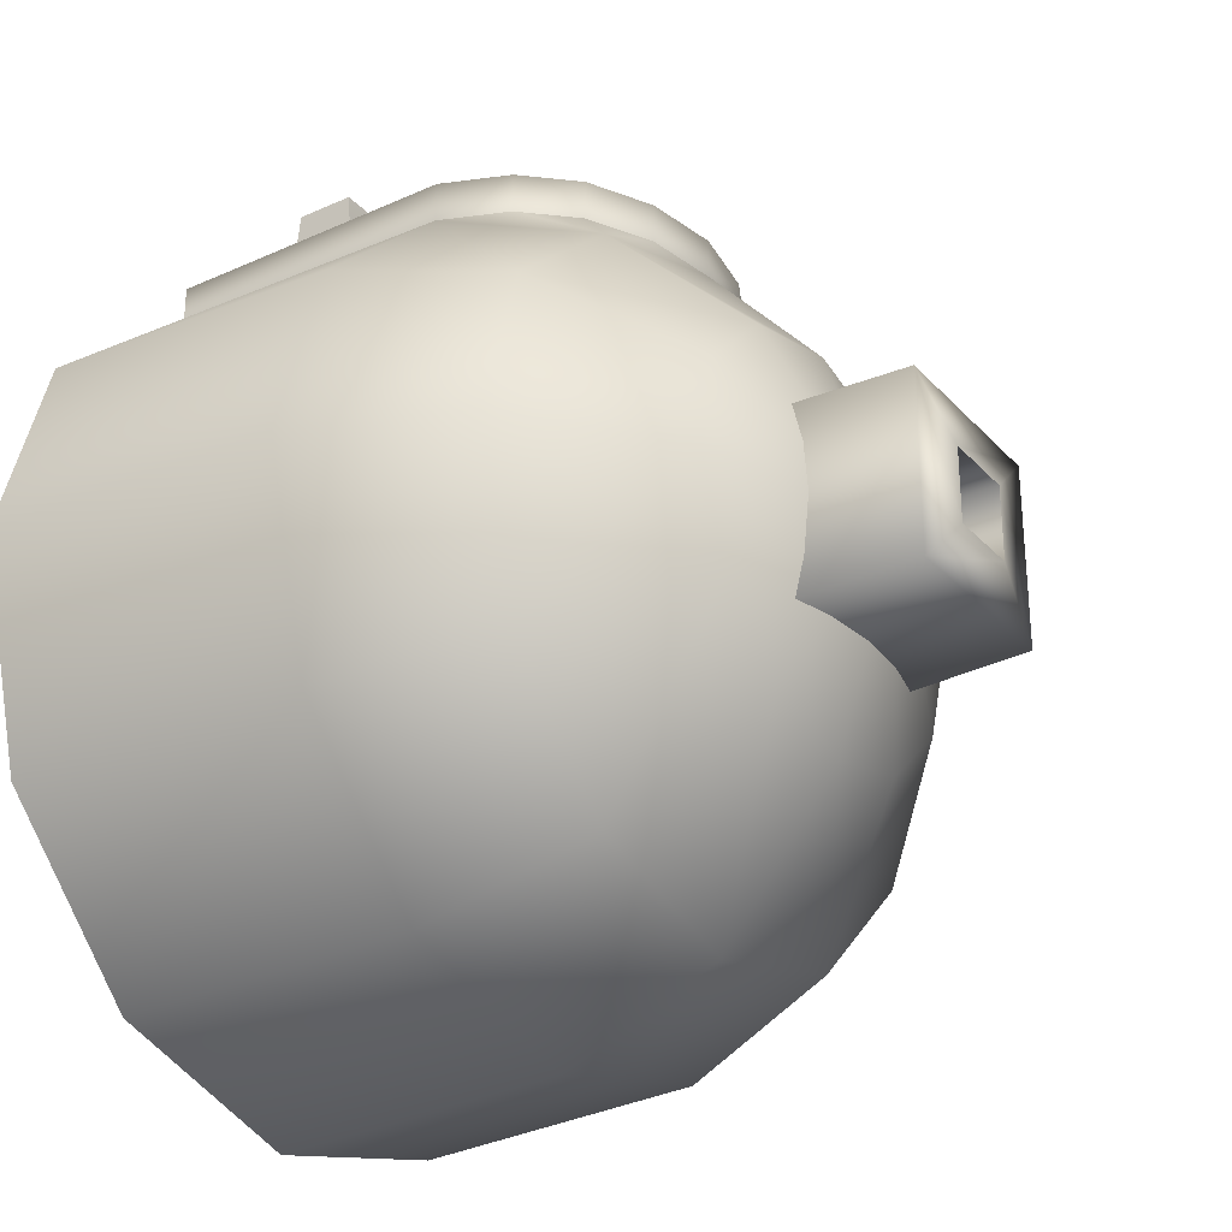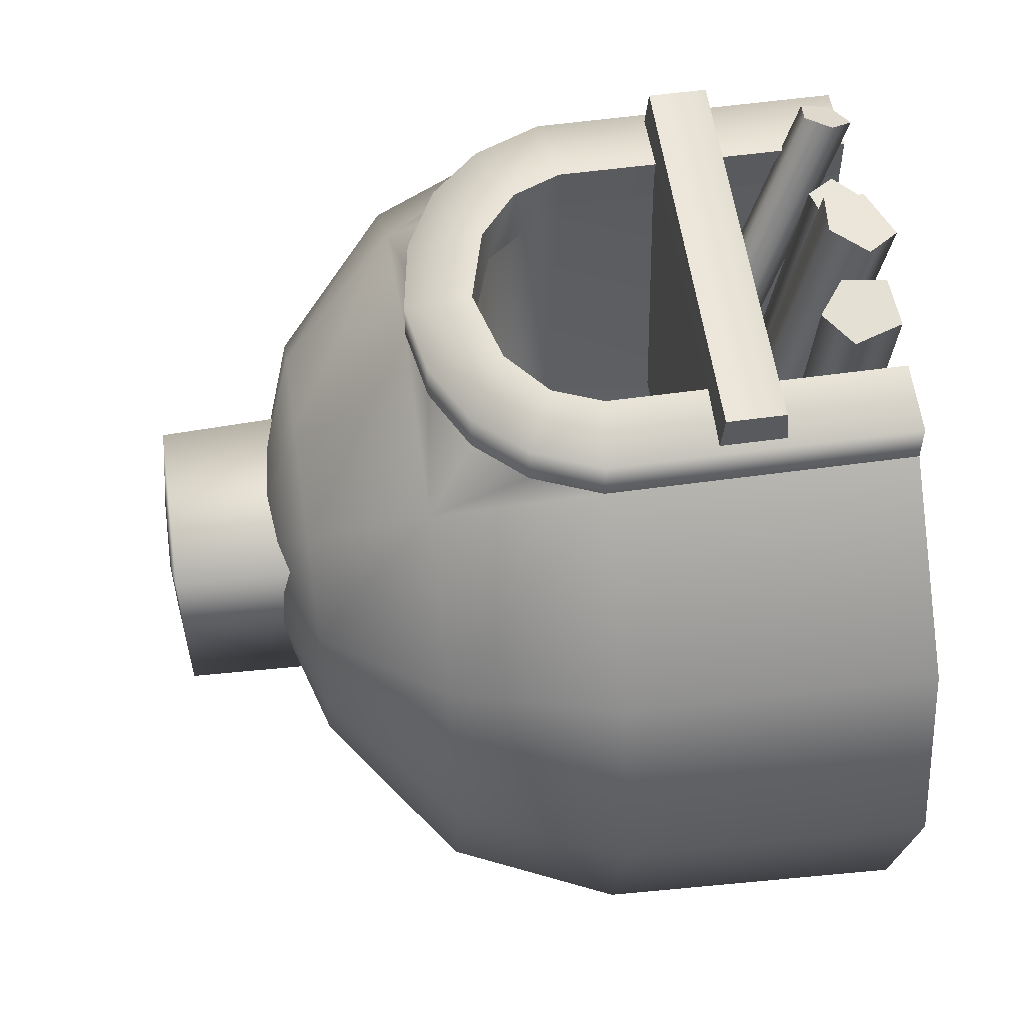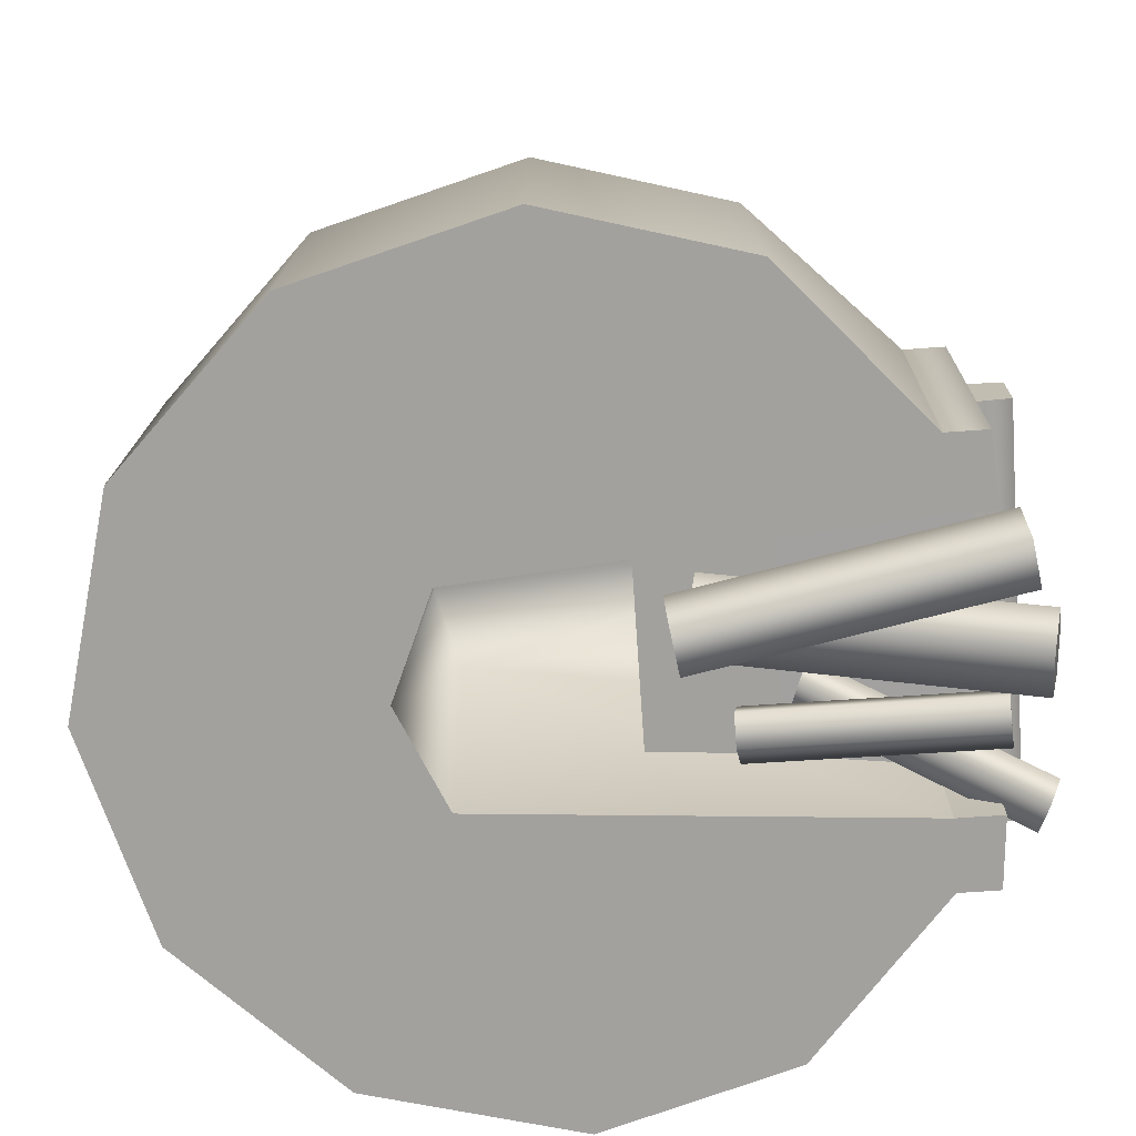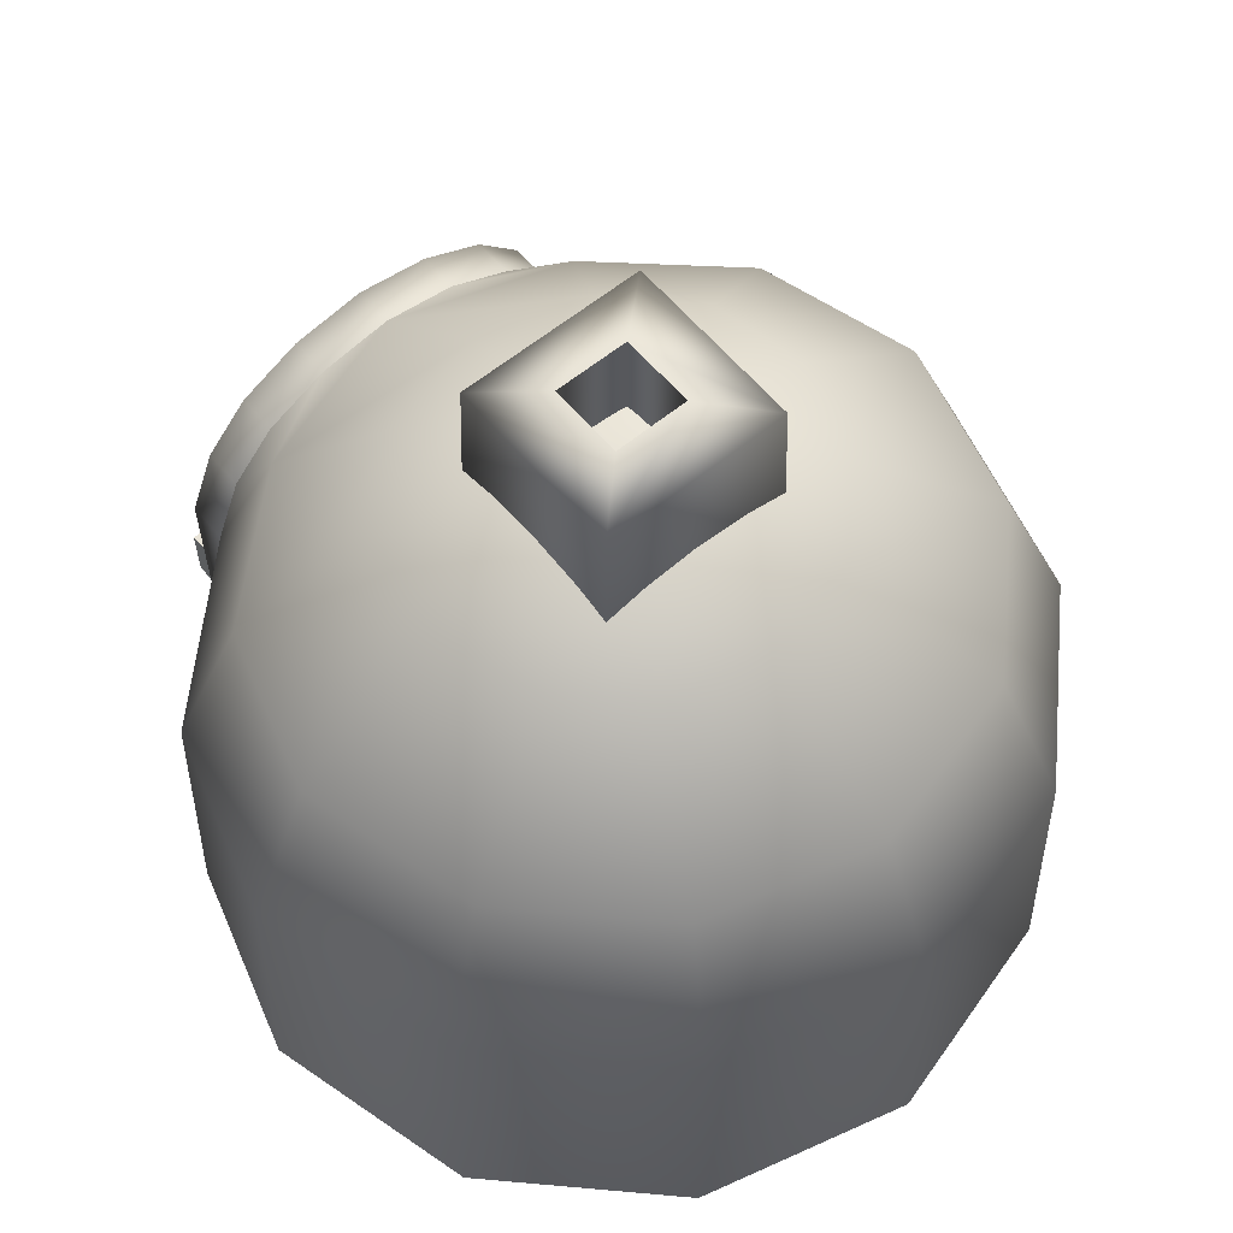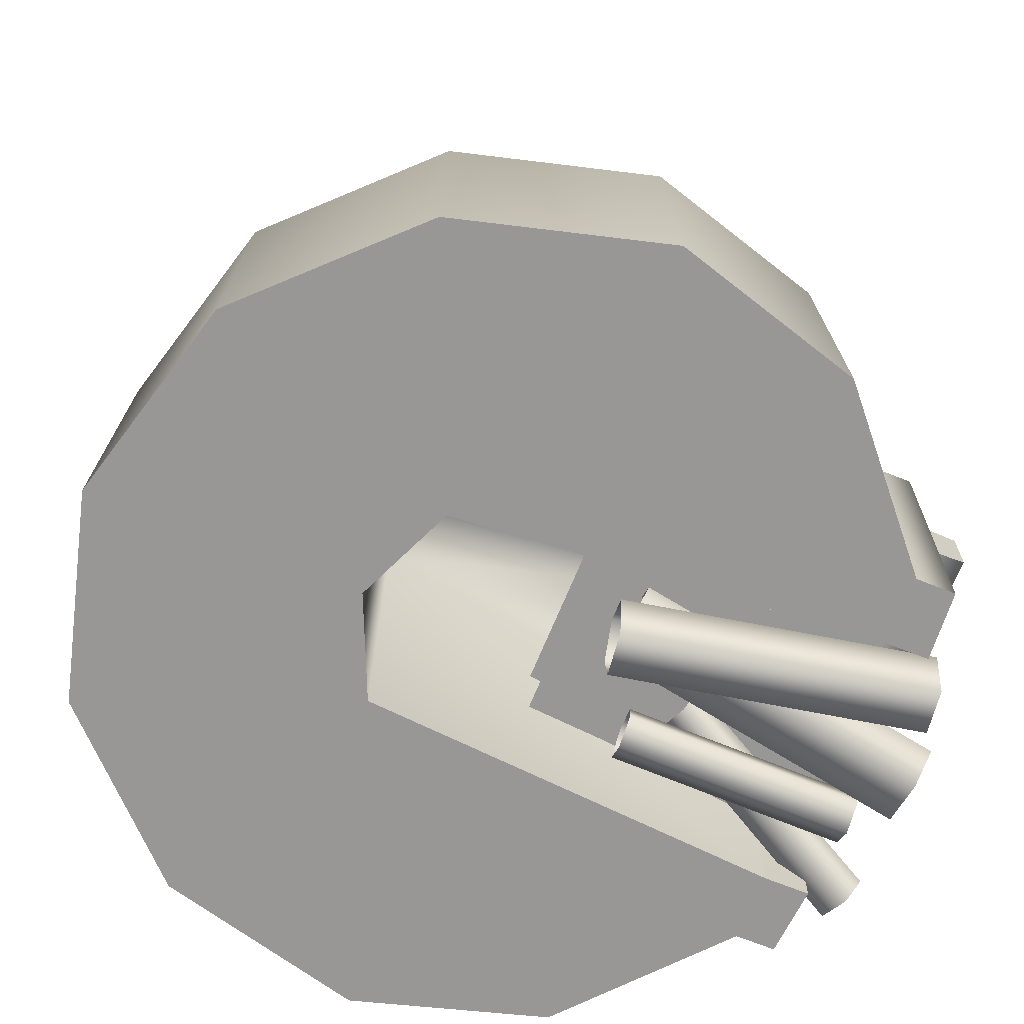
<metadata>
{"format":"obj","ext":"obj","renderer":"f3d","projection":"perspective","resolution":1024,"background":"white","views":[{"elev":-29.3,"azim":123.6,"up":"+Z"},{"elev":56.1,"azim":-98.2,"up":"+Z"},{"elev":-72.1,"azim":-86.0,"up":"+Y"},{"elev":60.4,"azim":140.2,"up":"+Y"},{"elev":-68.3,"azim":-112.0,"up":"+Y"}]}
</metadata>
<code>
o model_1554
v -0.3472 0.2948 0.1606
v 0.3472 0.2948 0.1606
v 0.4701 0.2948 0.8746
v -0.4701 0.2948 0.8746
v -0.4701 0.4445 0.8746
v 0.4701 0.4445 0.8746
v 0.3472 0.4445 0.1606
v -0.3472 0.4445 0.1606
v -0.4701 0.2948 0.8746
v 0.4701 0.2948 0.8746
v 0.4701 0.3039 0.9639
v -0.4701 0.3039 0.9639
v 0.4701 0.3039 0.9639
v 0.4701 0.4365 0.9639
v -0.4701 0.4365 0.9639
v -0.4701 0.3039 0.9639
v -0.4701 0.4445 0.8746
v -0.4701 0.2948 0.8746
v -0.4701 0.3039 0.9639
v -0.4701 0.4365 0.9639
v 0.4701 0.2948 0.8746
v 0.4701 0.4445 0.8746
v 0.4701 0.4365 0.9639
v 0.4701 0.3039 0.9639
v -0.4701 0.4365 0.9639
v 0.4701 0.4365 0.9639
v -0.0874 1.678 0.08706
v 0.08742 1.678 0.08706
v 0.09034 1.404 0.08997
v -0.09032 1.404 0.08997
v 0.08742 1.678 -0.08777
v 0.09034 1.404 -0.09069
v -0.0874 1.678 -0.08777
v -0.09032 1.404 -0.09069
v -0.0874 1.678 -0.08777
v -0.09032 1.404 -0.09069
v -0.2202 1.661 -0.2206
v -0.2202 1.661 0.207
v -0.0874 1.678 0.08706
v -0.0874 1.678 -0.08777
v 0.2202 1.661 0.207
v 0.08742 1.678 0.08706
v -0.0874 1.678 0.08706
v 0.2202 1.661 -0.2206
v 0.08742 1.678 -0.08777
v 0.08742 1.678 0.08706
v -0.2202 1.661 -0.2206
v -0.0874 1.678 -0.08777
v 0.08742 1.678 -0.08777
v -0.2271 1.378 0.2132
v 0.2272 1.378 0.2132
v 0.2272 1.378 -0.2275
v -0.2271 1.378 -0.2275
v -0.2271 1.378 -0.2275
v 0.07556 0.02692 0.905
v 0.09016 0.09922 0.9148
v 0.1161 0.1727 0.3582
v 0.1015 0.1004 0.3495
v 0.1617 0.1211 0.9207
v 0.1877 0.1947 0.3636
v 0.2036 0.05913 0.9148
v 0.2296 0.1327 0.3582
v 0.1427 -0.007498 0.9037
v 0.1687 0.06603 0.3483
v 0.07556 0.02692 0.905
v 0.1015 0.1004 0.3495
v 0.2036 0.05913 0.9148
v 0.1617 0.1211 0.9207
v 0.09016 0.09922 0.9148
v 0.1427 -0.007498 0.9037
v 0.07556 0.02692 0.905
v 0.383 0.03154 0.9566
v 0.3088 -0.001764 0.9794
v 0.09983 0.2441 0.4934
v 0.174 0.2774 0.4729
v 0.2741 0.0517 1.007
v 0.0651 0.2976 0.5183
v 0.3165 0.1068 1.003
v 0.1074 0.3527 0.5147
v 0.379 0.0988 0.975
v 0.17 0.3447 0.4894
v 0.383 0.03154 0.9566
v 0.174 0.2774 0.4729
v 0.3088 -0.001764 0.9794
v 0.383 0.03154 0.9566
v 0.3165 0.1068 1.003
v 0.2741 0.0517 1.007
v 0.379 0.0988 0.975
v 0.08437 0.01918 0.9904
v -0.03486 -0.02883 0.9899
v -0.1025 0.1466 0.2673
v 0.01668 0.1946 0.2677
v -0.0987 0.04791 1.013
v -0.1664 0.2233 0.2882
v -0.03486 0.1271 1.026
v -0.1025 0.3025 0.2995
v 0.0699 0.1158 1.014
v 0.002212 0.2912 0.2888
v 0.08437 0.01918 0.9904
v 0.01668 0.1946 0.2677
v -0.03486 -0.02883 0.9899
v 0.08437 0.01918 0.9904
v -0.03486 0.1271 1.026
v -0.0987 0.04791 1.013
v 0.0699 0.1158 1.014
v -0.1496 0.01683 0.9721
v -0.2602 0.006147 0.9546
v -0.1229 0.006147 0.2261
v -0.01226 0.01683 0.2417
v -0.2936 0.1163 0.9464
v -0.1563 0.1163 0.2187
v -0.2149 0.1769 0.9605
v -0.07753 0.1769 0.2313
v -0.1361 0.1163 0.9745
v 0.001258 0.1163 0.2438
v -0.1496 0.01683 0.9721
v -0.01226 0.01683 0.2417
v -0.2602 0.006147 0.9546
v -0.1496 0.01683 0.9721
v -0.2149 0.08312 0.9605
v -0.2936 0.1163 0.9464
v -0.2149 0.1769 0.9605
v -0.1361 0.1163 0.9745
v -0.001607 1.339 0.4695
v 0 1.067 0.7812
v 0.4069 1.067 0.6474
v 0.259 1.339 0.4044
v 0.7048 1.067 0.3746
v 0.437 1.339 0.2271
v 0.8139 1.067 0
v 0.4857 1.339 -0.0003563
v 0.7048 1.067 -0.4069
v 0.4056 1.339 -0.2461
v 0.4069 1.067 -0.7048
v 0.2277 1.339 -0.4081
v 0 1.067 -0.8139
v -0.001607 1.339 -0.4643
v 0.8635 0 0.4566
v 0.8399 0.6942 0.4444
v 0.4917 0.6942 0.7812
v 0.4917 0 0.7812
v 0.9971 0 0
v 0.9698 0.6942 0
v 0.8635 0 -0.4986
v 0.8399 0.6942 -0.4849
v 0.4986 0 -0.8635
v 0.4849 0.6942 -0.8399
v 0 0 -0.9971
v 0 0.6942 -0.9698
v 0.3228 0.9616 0.7812
v 0.4281 0.8482 0.7812
v 0.1744 1.037 0.7812
v -0.2583 1.339 0.3984
v -0.4069 1.067 0.6474
v -0.4303 1.339 0.222
v -0.7048 1.067 0.3746
v -0.4781 1.339 -0.0003563
v -0.8139 1.067 0
v -0.4021 1.339 -0.2422
v -0.7048 1.067 -0.4069
v -0.2289 1.339 -0.4047
v -0.4069 1.067 -0.7048
v -0.001607 1.339 -0.4643
v 0 1.067 -0.8139
v -0.4917 0.6942 0.7812
v -0.8399 0.6942 0.4444
v -0.8635 0 0.4566
v -0.4917 0 0.7812
v -0.9698 0.6942 0
v -0.9971 0 0
v -0.8399 0.6942 -0.4849
v -0.8635 0 -0.4986
v -0.4849 0.6942 -0.8399
v -0.4986 0 -0.8635
v 0 0.6942 -0.9698
v 0 0 -0.9971
v -0.4281 0.8482 0.7812
v -0.3228 0.9616 0.7812
v -0.1744 1.037 0.7812
v -0.1879 0.73 -0.2418
v -0.2432 0.0001085 -0.2381
v 0 0.0001081 -0.3434
v 0 0.728 -0.2883
v 0.2432 0.0001085 -0.2381
v 0.1891 0.728 -0.2424
v 0.1891 0.728 -0.2424
v 0.1902 0.8518 0.7812
v 0 0.9141 0.7812
v 0 0.728 -0.2883
v 7.415e-06 1.493 -0.0003563
v 0.3248 0 0.7812
v 0.3259 0.6686 0.7812
v 0.2432 0.0001085 -0.2381
v -0.1902 0.8518 0.7812
v -0.1879 0.73 -0.2418
v -0.3259 0.6686 0.7812
v -0.3248 0 0.7812
v -0.2432 0.0001085 -0.2381
v 0.3248 0 0.7812
v 0.2432 0.0001085 -0.2381
v 0.4917 0 0.7812
v -0.2432 0.0001085 -0.2381
v -0.3248 0 0.7812
v -0.4917 0 0.7812
v 0.4917 0 0.7812
v 0.2432 0.0001085 -0.2381
v 0.8635 0 0.4566
v -0.2432 0.0001085 -0.2381
v -0.4917 0 0.7812
v -0.8635 0 0.4566
v 0 0.0001081 -0.3434
v -0.2432 0.0001085 -0.2381
v -0.4986 0 -0.8635
v 0 0 -0.9971
v 0.2432 0.0001085 -0.2381
v 0 0.0001081 -0.3434
v 0 0 -0.9971
v 0.4986 0 -0.8635
v 0.8635 0 0.4566
v 0.2432 0.0001085 -0.2381
v 0.4986 0 -0.8635
v 0.8635 0 -0.4986
v 0.8635 0 0.4566
v 0.8635 0 -0.4986
v 0.9971 0 0
v -0.2432 0.0001085 -0.2381
v -0.8635 0 0.4566
v -0.8635 0 -0.4986
v -0.4986 0 -0.8635
v -0.8635 0 -0.4986
v -0.8635 0 0.4566
v -0.9971 0 0
v -0.1902 0.8518 0.7812
v 0 0.9141 0.7812
v 0 0.9141 0.8896
v -0.1732 0.8681 0.8896
v 0.1902 0.8518 0.7812
v 0.1732 0.8681 0.8896
v -0.3259 0.6686 0.7812
v -0.28 0.7804 0.8896
v -0.3259 0.6686 0.8896
v -0.3248 0 0.7812
v -0.3248 0 0.8896
v 0.3259 0.6686 0.7812
v 0.3259 0.6686 0.8896
v 0.28 0.7804 0.8896
v 0.3248 0 0.7812
v 0.3248 0 0.8896
v -0.4917 0 0.8771
v -0.4917 0 0.7812
v -0.3248 0 0.7812
v -0.3248 0 0.8896
v 0.4917 0 0.8771
v 0.3248 0 0.8896
v 0.3248 0 0.7812
v 0.4917 0 0.7812
v 0 1.067 0.8771
v -0.1744 1.037 0.8771
v -0.1732 0.8681 0.8896
v 0 0.9141 0.8896
v -0.3228 0.9616 0.8771
v 0.1744 1.037 0.8771
v 0.1732 0.8681 0.8896
v 0.3228 0.9616 0.8771
v -0.4281 0.8482 0.8771
v -0.28 0.7804 0.8896
v -0.4917 0.6942 0.8771
v -0.3259 0.6686 0.8896
v -0.4917 0 0.8771
v -0.3248 0 0.8896
v 0.4281 0.8482 0.8771
v 0.28 0.7804 0.8896
v 0.4917 0.6942 0.8771
v 0.3259 0.6686 0.8896
v 0.3248 0 0.8896
v 0.4917 0 0.8771
v 0 1.067 0.7812
v -0.1744 1.037 0.7812
v -0.1744 1.037 0.8771
v 0 1.067 0.8771
v 0.1744 1.037 0.7812
v 0.1744 1.037 0.8771
v -0.3228 0.9616 0.7812
v -0.3228 0.9616 0.8771
v -0.4281 0.8482 0.7812
v -0.4917 0.6942 0.7812
v -0.4917 0.6942 0.8771
v -0.4281 0.8482 0.8771
v -0.4917 0 0.7812
v -0.4917 0 0.8771
v 0.3228 0.9616 0.7812
v 0.3228 0.9616 0.8771
v 0.4917 0.6942 0.7812
v 0.4281 0.8482 0.7812
v 0.4281 0.8482 0.8771
v 0.4917 0.6942 0.8771
v 0.4917 0 0.7812
v 0.4917 0 0.8771
g surface_000
f 6 25 26
f 6 5 25
f 5 6 7
f 5 7 8
f 21 23 24
f 21 22 23
f 17 19 20
f 17 18 19
f 13 15 16
f 13 14 15
f 9 11 12
f 9 10 11
f 1 3 4
f 1 2 3
f 47 52 53
f 47 44 52
f 51 52 44
f 51 44 41
f 50 51 41
f 50 41 38
f 54 50 38
f 54 38 37
f 44 47 48
f 44 48 49
f 37 38 39
f 37 39 40
f 38 41 42
f 38 42 43
f 41 44 45
f 41 45 46
f 35 30 36
f 35 27 30
f 27 29 30
f 27 28 29
f 28 32 29
f 28 31 32
f 31 34 32
f 31 33 34
f 71 70 69
f 70 67 69
f 67 68 69
f 63 65 66
f 63 66 64
f 61 63 64
f 61 64 62
f 59 61 62
f 59 62 60
f 56 59 60
f 56 60 57
f 55 56 57
f 55 57 58
f 85 88 86
f 84 85 86
f 87 84 86
f 80 82 83
f 80 83 81
f 78 80 81
f 78 81 79
f 76 78 79
f 76 79 77
f 73 76 77
f 73 77 74
f 72 73 74
f 72 74 75
f 102 105 103
f 101 102 103
f 104 101 103
f 97 99 100
f 97 100 98
f 95 97 98
f 95 98 96
f 93 95 96
f 93 96 94
f 90 93 94
f 90 94 91
f 89 90 91
f 89 91 92
f 114 116 117
f 114 117 115
f 112 114 115
f 112 115 113
f 110 112 113
f 110 113 111
f 107 110 111
f 107 111 108
f 106 107 108
f 106 108 109
f 119 123 120
f 123 122 120
f 122 121 120
f 121 118 120
f 118 119 120
f 230 231 232
f 223 224 225
f 208 209 210
f 205 206 207
f 202 203 204
f 199 200 201
f 297 296 298
f 297 293 296
f 293 295 296
f 293 294 295
f 294 292 295
f 294 291 292
f 291 282 292
f 291 281 282
f 281 280 282
f 281 277 280
f 277 279 280
f 277 278 279
f 278 284 279
f 278 283 284
f 283 288 284
f 283 285 288
f 285 287 288
f 285 286 287
f 286 290 287
f 286 289 290
f 275 276 273
f 275 273 274
f 273 272 274
f 273 271 272
f 271 263 272
f 271 264 263
f 264 262 263
f 262 260 263
f 262 257 260
f 257 259 260
f 257 258 259
f 258 261 259
f 261 266 259
f 261 265 266
f 265 268 266
f 265 267 268
f 267 270 268
f 267 269 270
f 253 255 256
f 253 254 255
f 249 251 252
f 249 250 251
f 244 247 248
f 244 248 245
f 237 244 245
f 237 245 246
f 237 246 238
f 234 237 238
f 234 238 235
f 233 234 235
f 233 235 236
f 233 236 240
f 239 233 240
f 239 240 241
f 242 239 241
f 242 241 243
f 226 228 229
f 226 227 228
f 219 221 222
f 219 220 221
f 215 217 218
f 215 216 217
f 211 213 214
f 211 212 213
f 197 198 195
f 197 195 196
f 196 195 194
f 194 195 189
f 194 189 188
f 186 188 189
f 186 187 188
f 186 192 187
f 191 192 186
f 191 186 193
f 182 184 185
f 182 185 183
f 180 182 183
f 180 181 182
f 165 167 168
f 165 166 167
f 166 170 167
f 166 169 170
f 169 172 170
f 169 171 172
f 171 174 172
f 156 166 165
f 156 169 166
f 156 158 169
f 158 171 169
f 158 160 171
f 160 173 171
f 171 173 174
f 173 176 174
f 173 175 176
f 156 165 154
f 155 156 154
f 157 156 155
f 157 158 156
f 159 158 157
f 159 160 158
f 161 160 159
f 161 162 160
f 160 162 173
f 162 175 173
f 162 164 175
f 165 177 154
f 154 177 178
f 178 179 154
f 154 179 125
f 153 154 125
f 155 154 153
f 190 155 153
f 190 157 155
f 190 159 157
f 190 161 159
f 190 163 161
f 163 162 161
f 163 164 162
f 153 125 124
f 190 153 124
f 190 124 127
f 190 127 129
f 190 129 131
f 190 131 133
f 190 133 135
f 190 135 137
f 124 125 126
f 124 126 127
f 128 127 126
f 128 129 127
f 129 128 130
f 129 130 131
f 131 130 132
f 131 132 133
f 133 132 134
f 133 134 135
f 135 134 136
f 135 136 137
f 125 152 126
f 126 152 150
f 150 151 126
f 126 151 140
f 128 126 140
f 128 140 139
f 143 128 139
f 143 130 128
f 145 130 143
f 145 132 130
f 147 132 145
f 147 134 132
f 149 134 147
f 149 136 134
f 138 139 140
f 142 139 138
f 142 143 139
f 144 143 142
f 144 145 143
f 146 145 144
f 146 147 145
f 148 147 146
f 148 149 147
f 138 140 141

</code>
